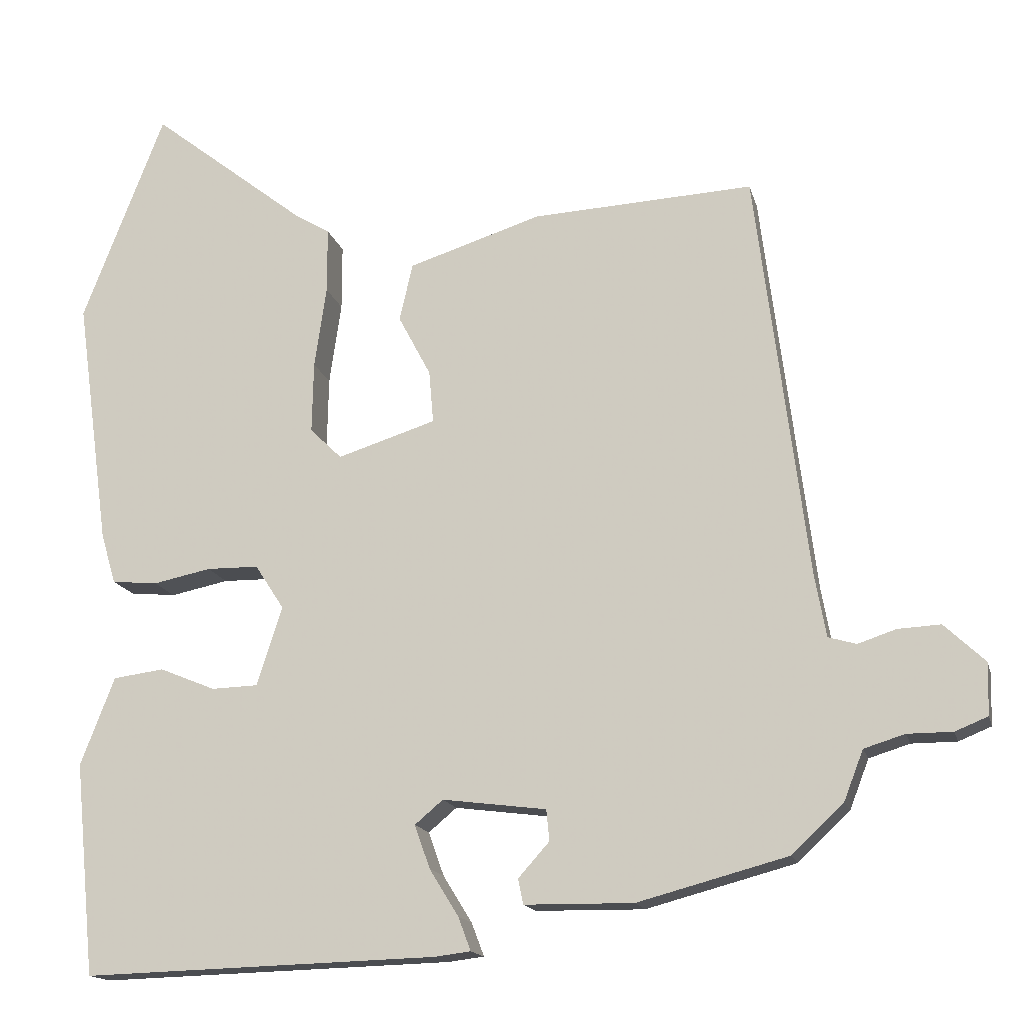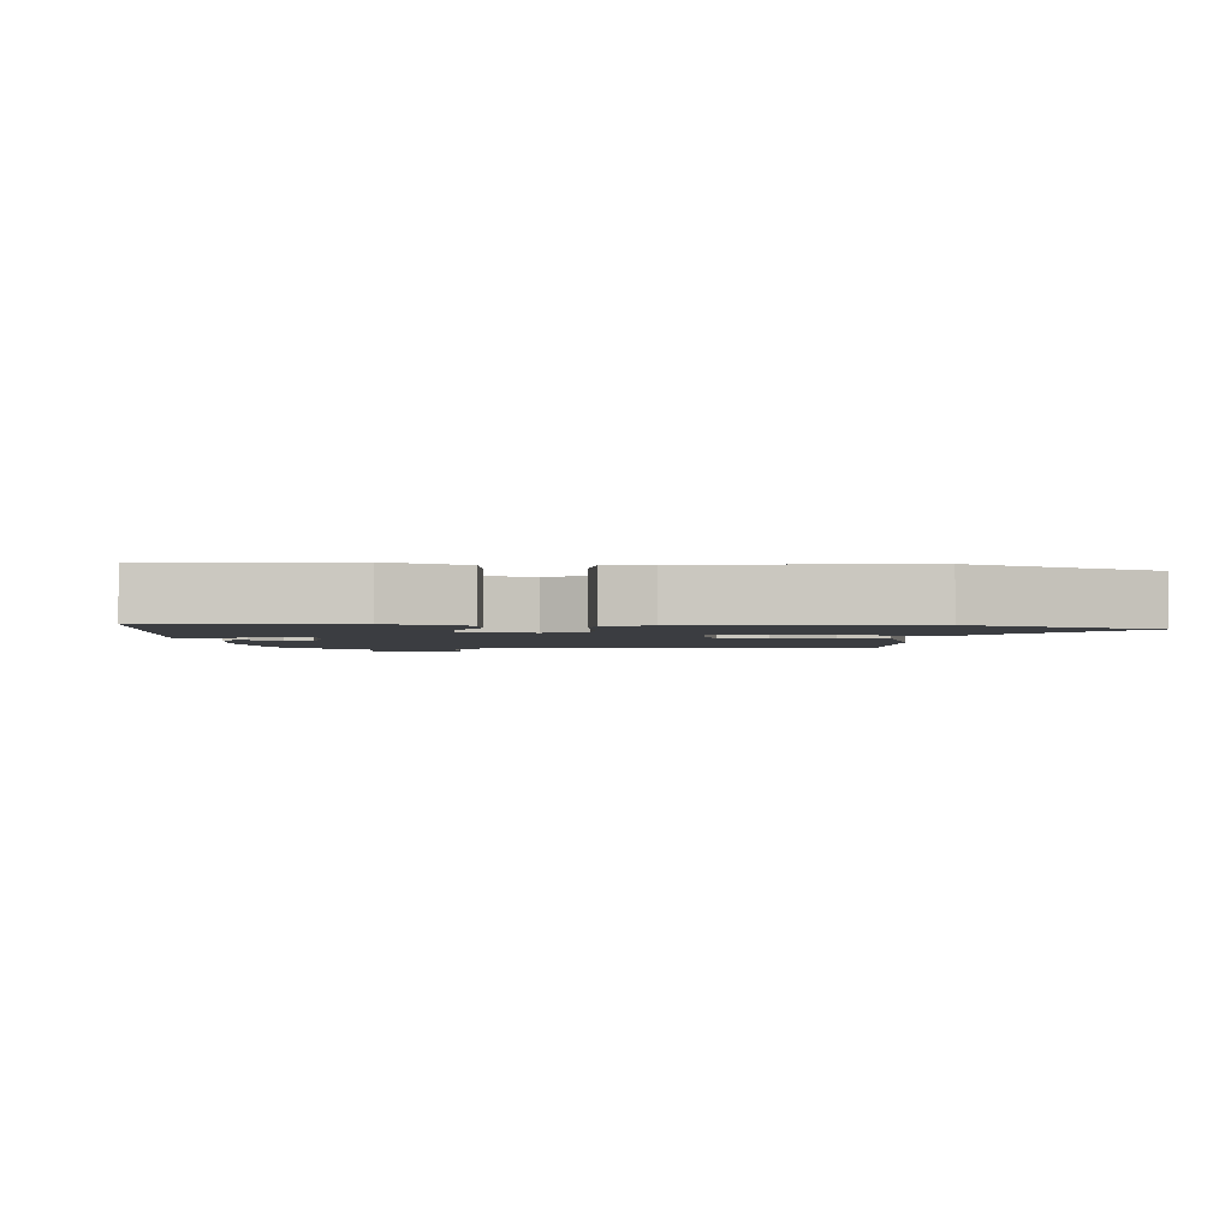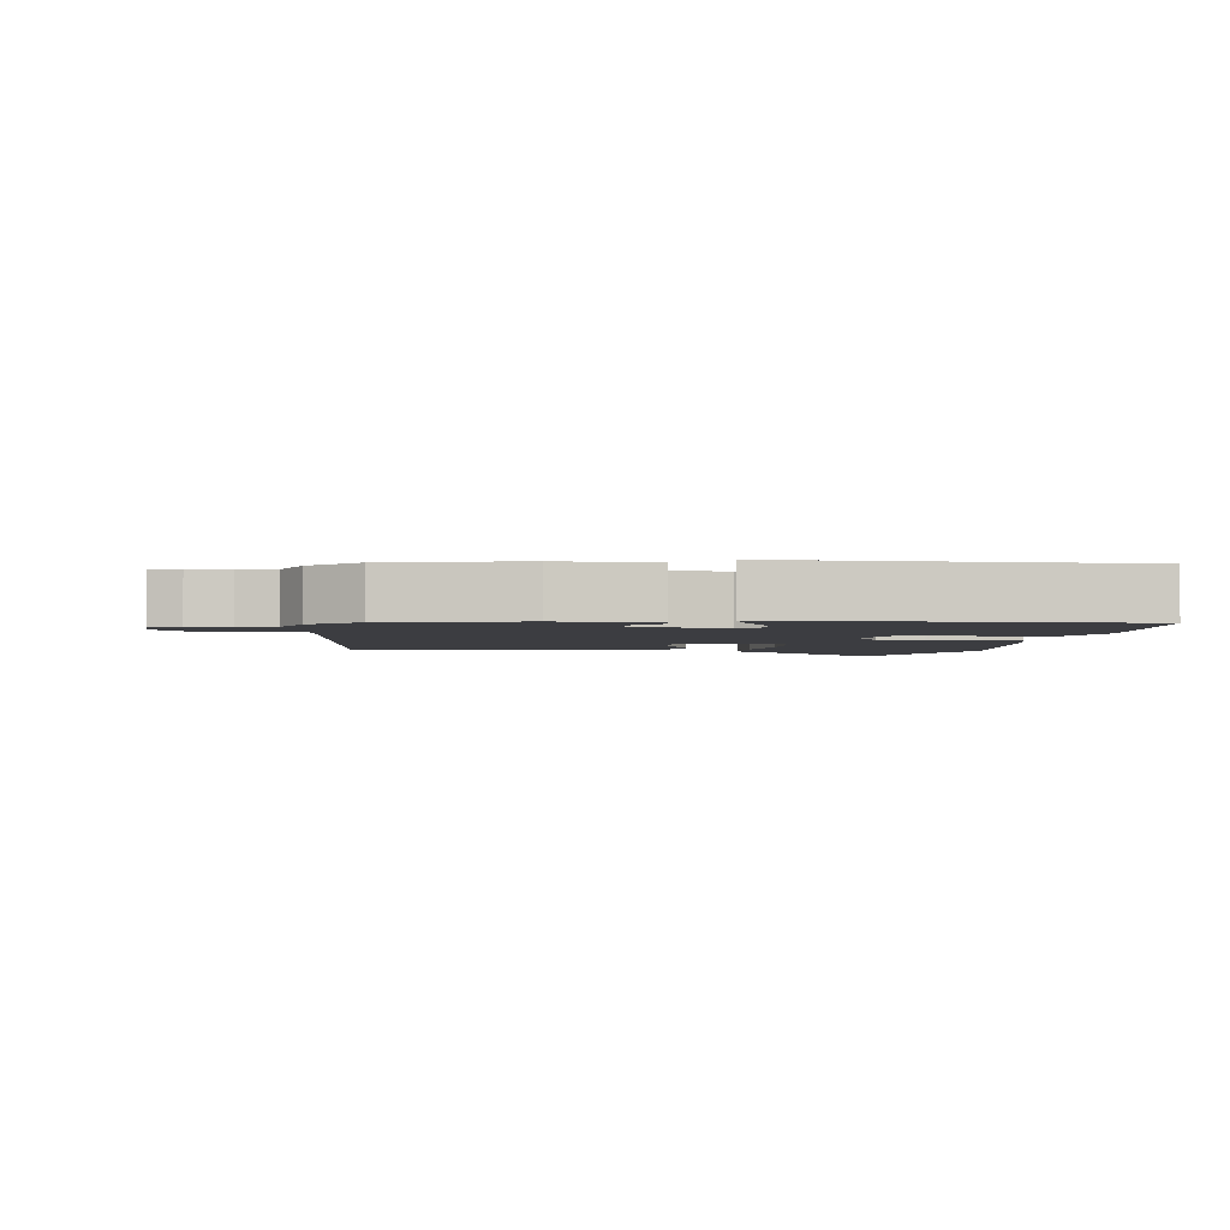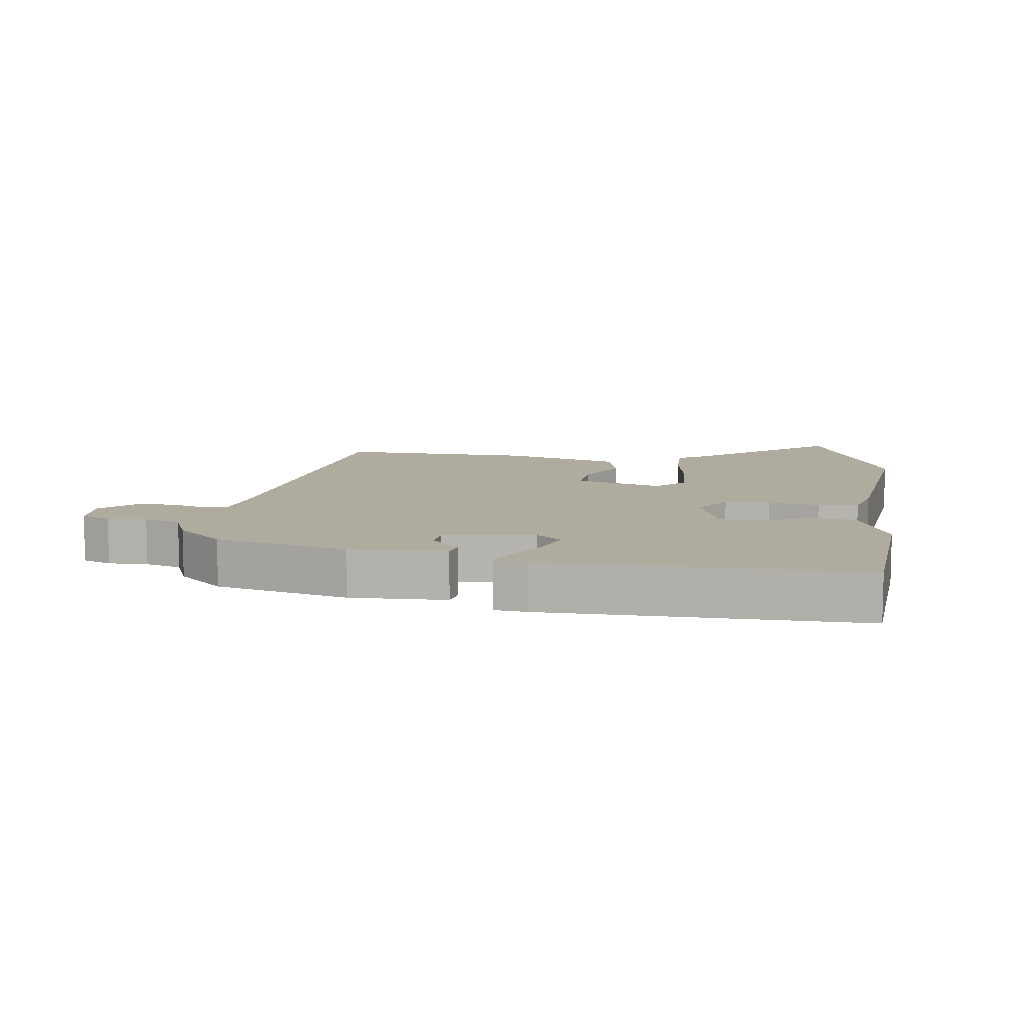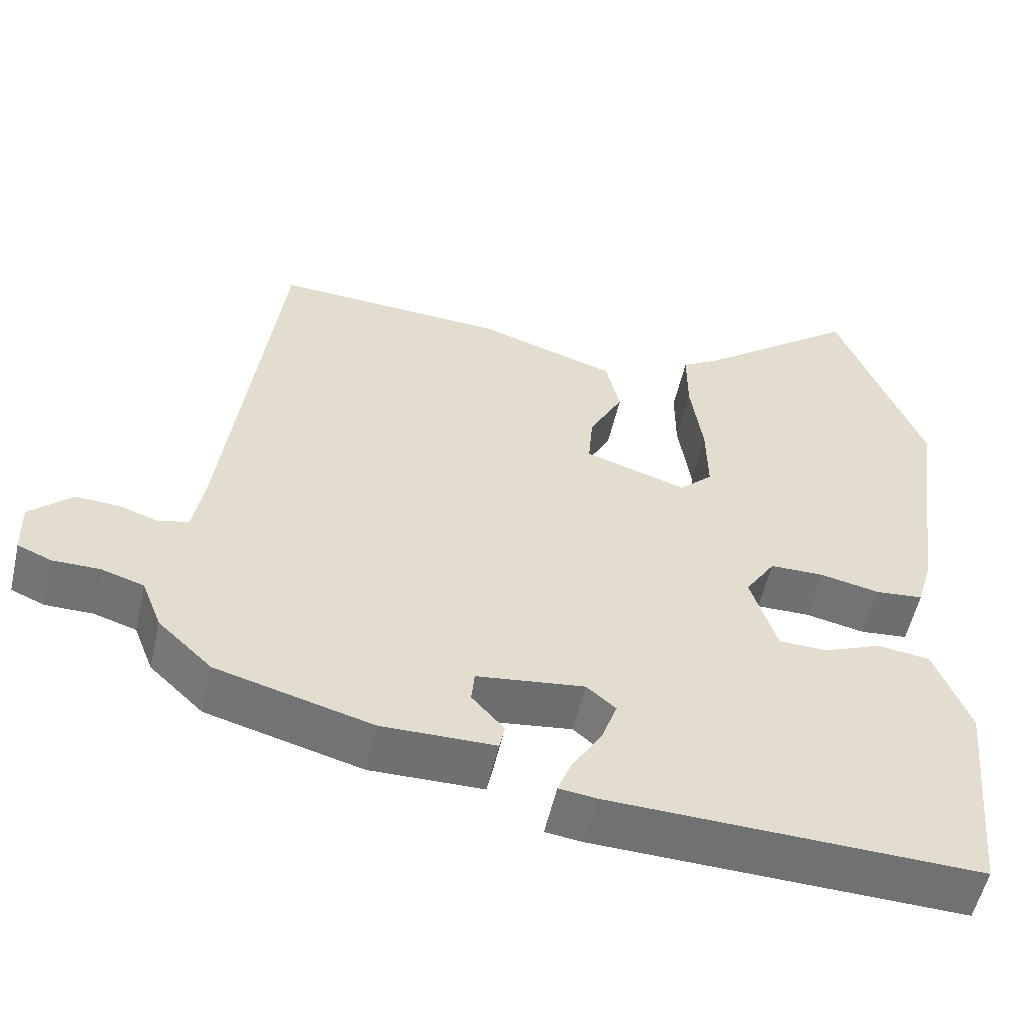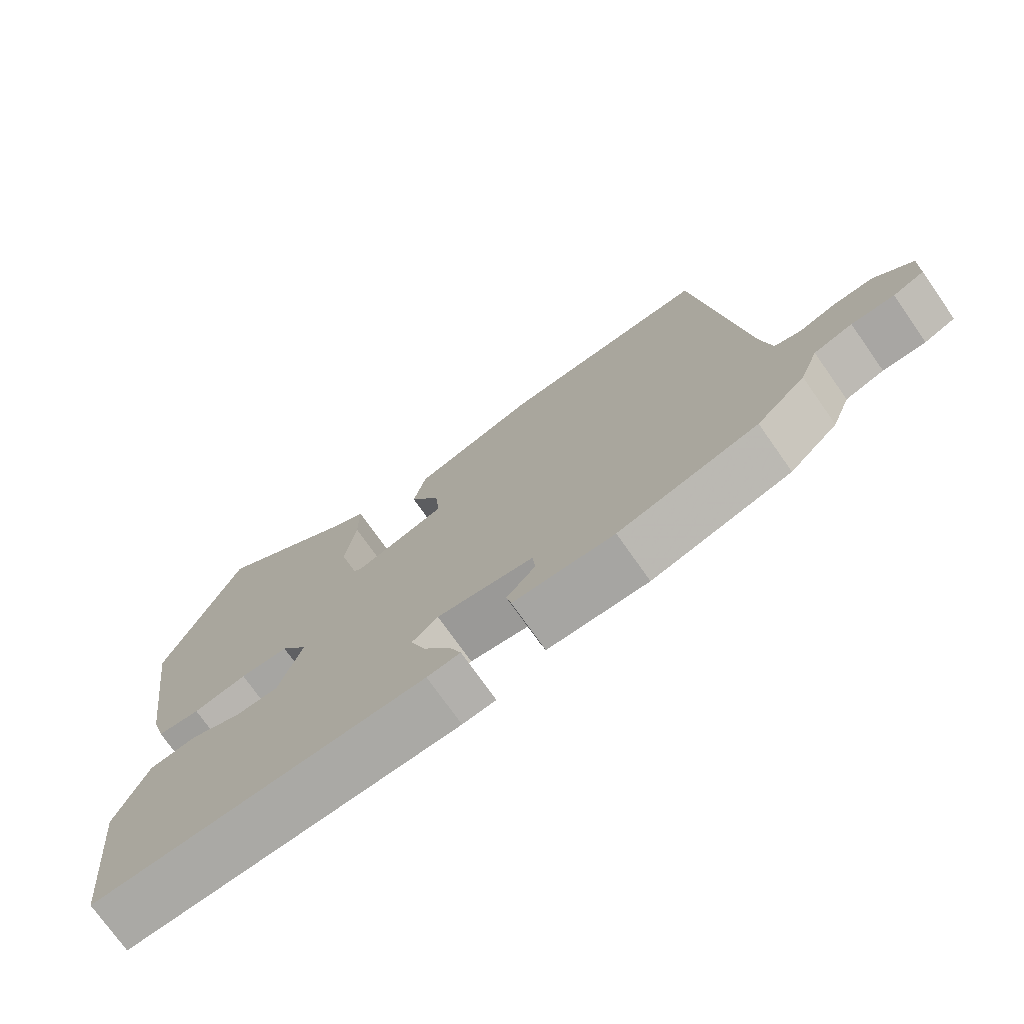
<metadata>
{"format":"obj","ext":"obj","renderer":"f3d","projection":"perspective","resolution":1024,"background":"white","views":[{"elev":-15.8,"azim":13.6,"up":"+Z"},{"elev":-2.3,"azim":-95.3,"up":"+Y"},{"elev":-2.8,"azim":171.0,"up":"+Y"},{"elev":9.7,"azim":-173.1,"up":"+Y"},{"elev":-55.1,"azim":167.2,"up":"+Z"},{"elev":-74.3,"azim":35.1,"up":"+Z"}]}
</metadata>
<code>
v 0.437 0.07 0.505
v 0.507 0.07 -0.05
v 0.522 0.07 -0.133
v 0.56 0.07 -0.144
v 0.611 0.07 -0.127
v 0.669 0.07 -0.124
v 0.724 0.07 -0.176
v 0.722 0.07 -0.246
v 0.678 0.07 -0.264
v 0.617 0.07 -0.264
v 0.562 0.07 -0.281
v 0.536 0.07 -0.348
v 0.466 0.07 -0.414
v 0.264 0.07 -0.468
v 0.117 0.07 -0.466
v 0.11 0.07 -0.432
v 0.152 0.07 -0.385
v 0.148 0.07 -0.343
v 0.008 0.07 -0.325
v -0.03 0.07 -0.357
v -0.009 0.07 -0.416
v 0.03 0.07 -0.479
v 0.047 0.07 -0.524
v -0.001 0.07 -0.53
v -0.481 0.07 -0.544
v -0.509 0.07 -0.257
v -0.463 0.07 -0.138
v -0.394 0.07 -0.129
v -0.319 0.07 -0.16
v -0.256 0.07 -0.158
v -0.222 0.07 -0.051
v -0.261 0.07 0.009
v -0.331 0.07 0.01
v -0.409 0.07 -0.006
v -0.471 0.07 0
v -0.491 0.07 0.068
v -0.537 0.07 0.405
v -0.426 0.07 0.691
v -0.216 0.07 0.526
v -0.168 0.07 0.497
v -0.168 0.07 0.408
v -0.184 0.07 0.297
v -0.186 0.07 0.201
v -0.143 0.07 0.159
v -0.01 0.07 0.201
v -0.016 0.07 0.272
v -0.06 0.07 0.355
v -0.042 0.07 0.433
v 0.138 0.07 0.49
v 0.437 0 0.505
v 0.507 0 -0.05
v 0.522 0 -0.133
v 0.56 0 -0.144
v 0.611 0 -0.127
v 0.669 0 -0.124
v 0.724 0 -0.176
v 0.722 0 -0.246
v 0.678 0 -0.264
v 0.617 0 -0.264
v 0.562 0 -0.281
v 0.536 0 -0.348
v 0.466 0 -0.414
v 0.264 0 -0.468
v 0.117 0 -0.466
v 0.11 0 -0.432
v 0.152 0 -0.385
v 0.148 0 -0.343
v 0.008 0 -0.325
v -0.03 0 -0.357
v -0.009 0 -0.416
v 0.03 0 -0.479
v 0.047 0 -0.524
v -0.001 0 -0.53
v -0.481 0 -0.544
v -0.509 0 -0.257
v -0.463 0 -0.138
v -0.394 0 -0.129
v -0.319 0 -0.16
v -0.256 0 -0.158
v -0.222 0 -0.051
v -0.261 0 0.009
v -0.331 0 0.01
v -0.409 0 -0.006
v -0.471 0 0
v -0.491 0 0.068
v -0.537 0 0.405
v -0.426 0 0.691
v -0.216 0 0.526
v -0.168 0 0.497
v -0.168 0 0.408
v -0.184 0 0.297
v -0.186 0 0.201
v -0.143 0 0.159
v -0.01 0 0.201
v -0.016 0 0.272
v -0.06 0 0.355
v -0.042 0 0.433
v 0.138 0 0.49
f 49 1 2
f 48 49 2
f 47 48 2
f 46 47 2
f 45 46 2 3
f 44 45 3
f 39 40 41 42
f 39 42 43
f 38 39 43
f 37 38 43
f 36 37 43
f 35 36 43
f 34 35 43
f 33 34 43
f 32 33 43 44
f 27 28 29
f 26 27 29
f 25 26 29
f 24 25 29
f 23 24 29
f 22 23 29
f 21 22 29
f 20 21 29 30
f 19 20 30 31
f 15 16 17
f 14 15 17
f 13 14 17
f 12 13 17
f 11 12 17
f 10 11 17 18
f 8 9 10
f 7 8 10
f 6 7 10
f 5 6 10
f 4 5 10
f 19 31 32
f 18 19 32
f 10 18 32
f 4 10 32
f 3 4 32
f 3 32 44
f 51 50 98
f 51 98 97
f 51 97 96
f 51 96 95
f 52 51 95 94
f 52 94 93
f 91 90 89 88
f 92 91 88
f 92 88 87
f 92 87 86
f 92 86 85
f 92 85 84
f 92 84 83
f 92 83 82
f 93 92 82 81
f 78 77 76
f 78 76 75
f 78 75 74
f 78 74 73
f 78 73 72
f 78 72 71
f 78 71 70
f 79 78 70 69
f 80 79 69 68
f 66 65 64
f 66 64 63
f 66 63 62
f 66 62 61
f 66 61 60
f 67 66 60 59
f 59 58 57
f 59 57 56
f 59 56 55
f 59 55 54
f 59 54 53
f 81 80 68
f 81 68 67
f 81 67 59
f 81 59 53
f 81 53 52
f 93 81 52
f 1 50 51 2
f 2 51 52 3
f 3 52 53 4
f 4 53 54 5
f 5 54 55 6
f 6 55 56 7
f 7 56 57 8
f 8 57 58 9
f 9 58 59 10
f 10 59 60 11
f 11 60 61 12
f 12 61 62 13
f 13 62 63 14
f 14 63 64 15
f 15 64 65 16
f 16 65 66 17
f 17 66 67 18
f 18 67 68 19
f 19 68 69 20
f 20 69 70 21
f 21 70 71 22
f 22 71 72 23
f 23 72 73 24
f 24 73 74 25
f 25 74 75 26
f 26 75 76 27
f 27 76 77 28
f 28 77 78 29
f 29 78 79 30
f 30 79 80 31
f 31 80 81 32
f 32 81 82 33
f 33 82 83 34
f 34 83 84 35
f 35 84 85 36
f 36 85 86 37
f 37 86 87 38
f 38 87 88 39
f 39 88 89 40
f 40 89 90 41
f 41 90 91 42
f 42 91 92 43
f 43 92 93 44
f 44 93 94 45
f 45 94 95 46
f 46 95 96 47
f 47 96 97 48
f 48 97 98 49
f 49 98 50 1

</code>
